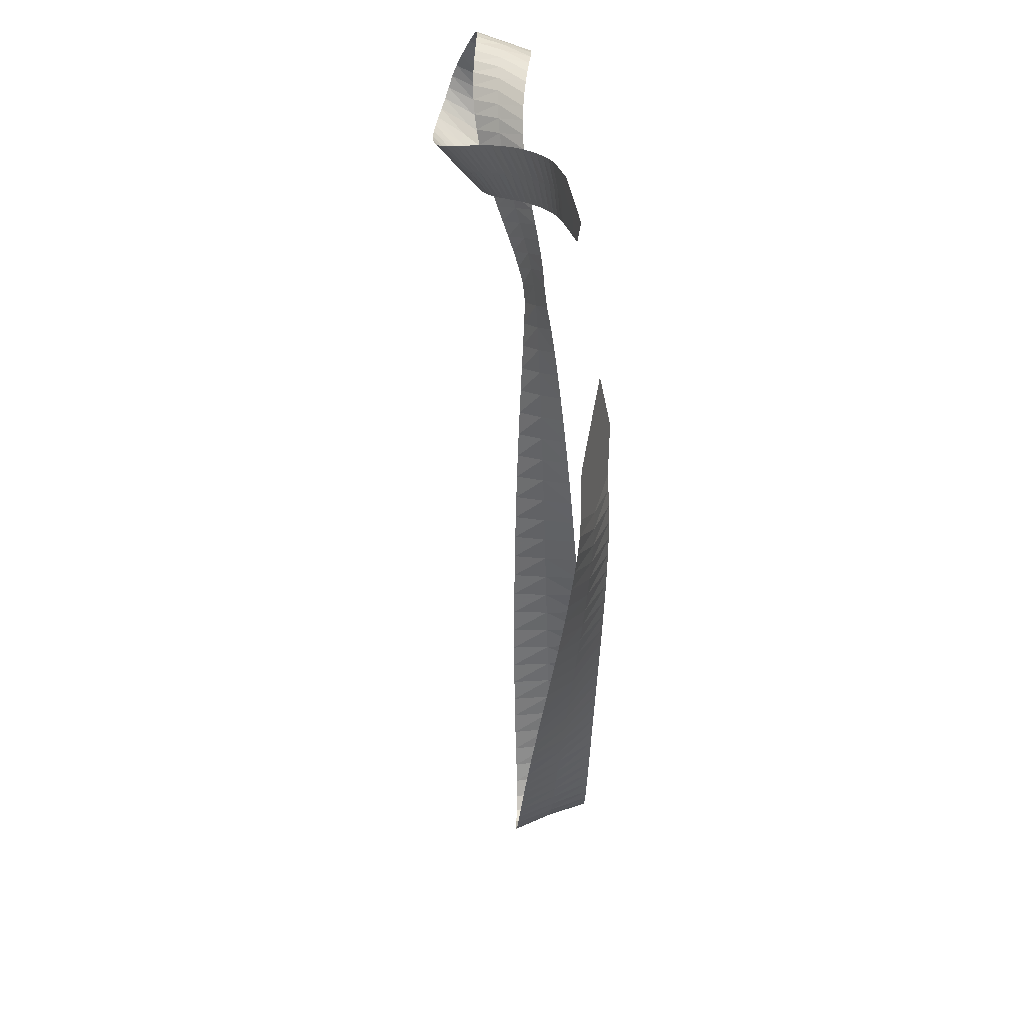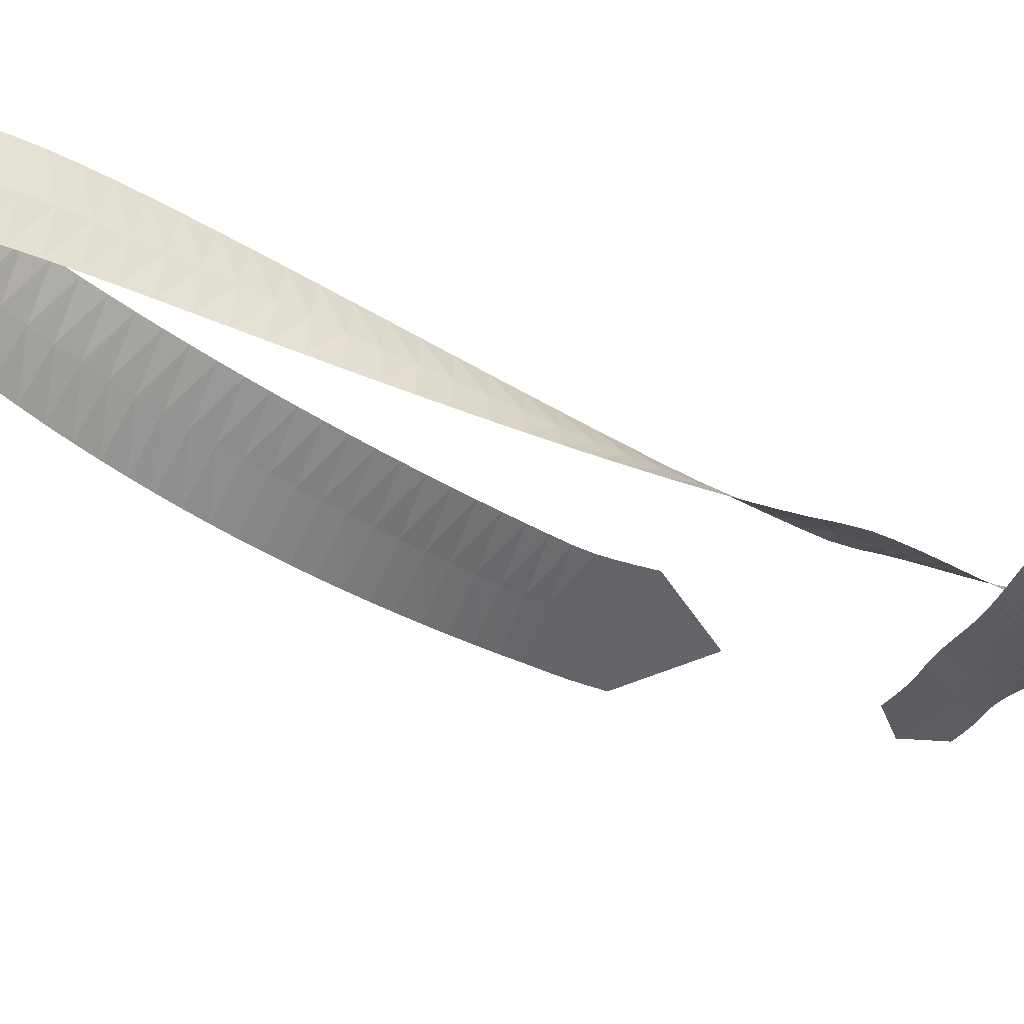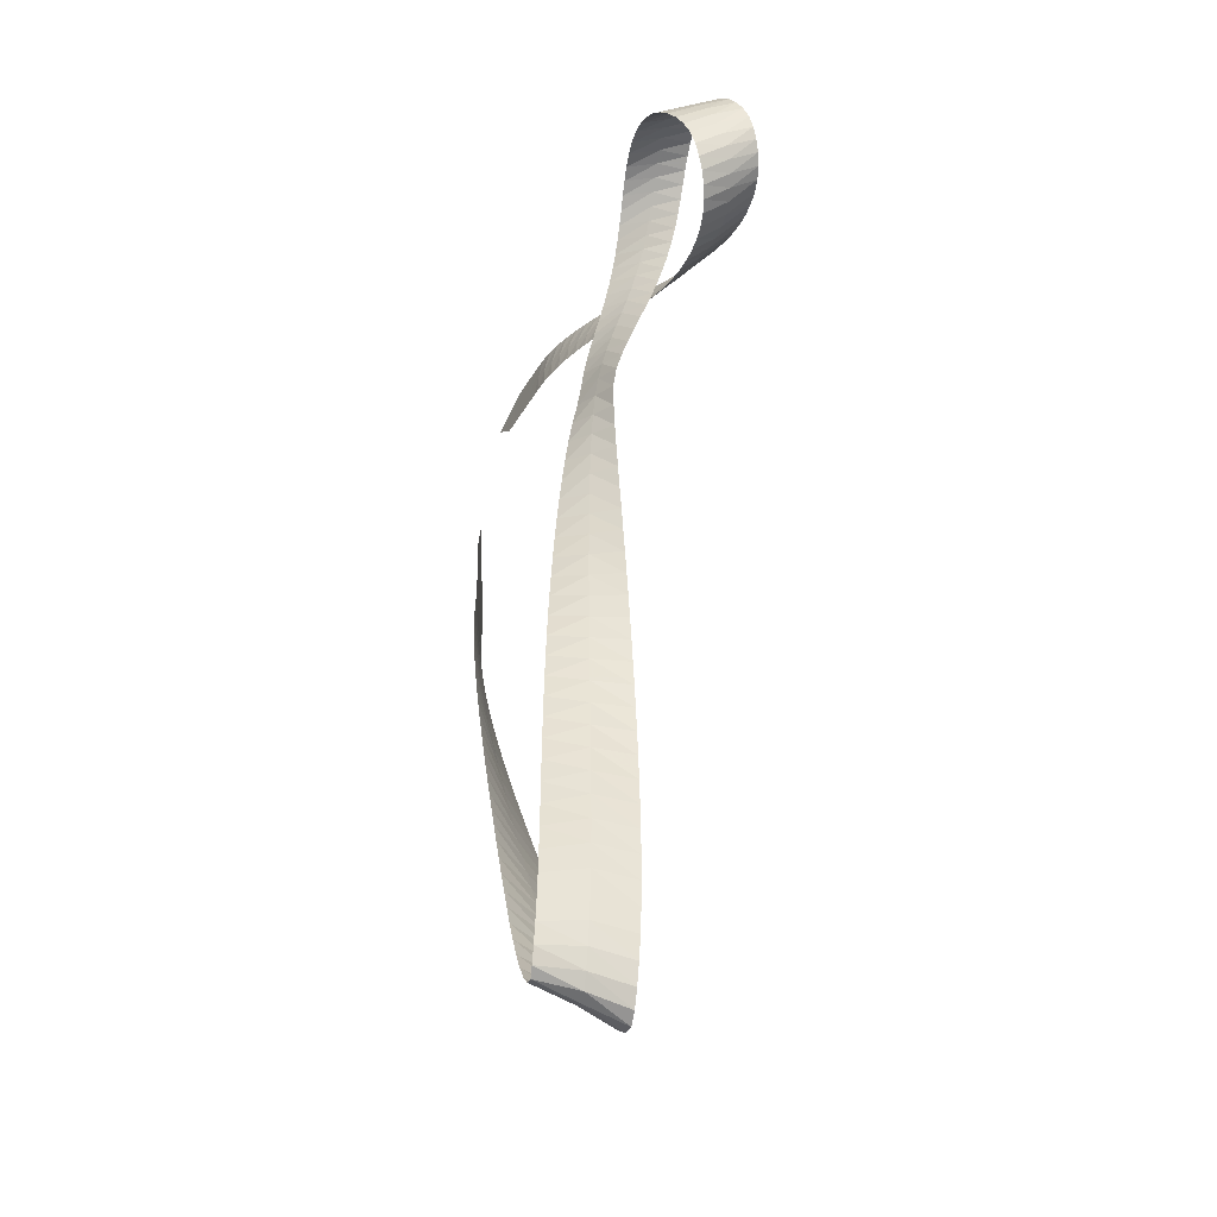
<metadata>
{"format":"obj","ext":"obj","renderer":"f3d","projection":"perspective","resolution":1024,"background":"white","views":[{"elev":27.2,"azim":-81.5,"up":"+Y"},{"elev":-45.5,"azim":68.7,"up":"+Z"},{"elev":-38.8,"azim":83.1,"up":"+Y"}]}
</metadata>
<code>
v -0.6679 0.05371 3.224
v -0.4968 -0.1663 3.239
v -0.6731 -0.1568 3.219
v -0.8584 -0.1428 3.199
v -0.4985 -0.217 3.238
v -0.6731 -0.2074 3.219
v -0.8562 -0.1935 3.198
v -0.4989 -0.2683 3.237
v -0.672 -0.2584 3.218
v -0.8524 -0.2448 3.198
v -0.4971 -0.3211 3.236
v -0.669 -0.3105 3.217
v -0.846 -0.2975 3.197
v -0.4917 -0.3749 3.238
v -0.6628 -0.3645 3.217
v -0.8359 -0.3547 3.195
v -0.4822 -0.4319 3.24
v -0.6525 -0.4225 3.216
v -0.8217 -0.4186 3.188
v -0.4695 -0.4922 3.241
v -0.6381 -0.485 3.212
v -0.8038 -0.4855 3.179
v -0.4545 -0.5543 3.239
v -0.6209 -0.5497 3.206
v -0.7834 -0.5539 3.168
v -0.4379 -0.6173 3.237
v -0.6017 -0.6154 3.2
v -0.7609 -0.6228 3.157
v -0.42 -0.6808 3.233
v -0.5808 -0.6816 3.192
v -0.7368 -0.6918 3.144
v -0.401 -0.7446 3.229
v -0.5586 -0.7478 3.184
v -0.7112 -0.7608 3.131
v -0.381 -0.8086 3.225
v -0.5352 -0.8141 3.175
v -0.6843 -0.8295 3.118
v -0.36 -0.8728 3.22
v -0.5106 -0.8803 3.165
v -0.6561 -0.8981 3.105
v -0.3383 -0.937 3.215
v -0.4851 -0.9463 3.156
v -0.6268 -0.9664 3.091
v -0.3157 -1.001 3.21
v -0.4586 -1.012 3.146
v -0.5962 -1.034 3.077
v -0.2924 -1.066 3.205
v -0.4311 -1.078 3.137
v -0.5646 -1.102 3.064
v -0.2684 -1.13 3.199
v -0.4027 -1.144 3.127
v -0.5319 -1.17 3.05
v -0.2436 -1.195 3.193
v -0.3734 -1.209 3.117
v -0.498 -1.237 3.037
v -0.2181 -1.26 3.188
v -0.3433 -1.274 3.107
v -0.4631 -1.304 3.024
v -0.1918 -1.324 3.182
v -0.3123 -1.339 3.098
v -0.4272 -1.371 3.011
v -0.1649 -1.389 3.176
v -0.2804 -1.404 3.089
v -0.3901 -1.437 2.998
v -0.1372 -1.454 3.171
v -0.2476 -1.469 3.079
v -0.3519 -1.504 2.986
v -0.1087 -1.518 3.165
v -0.2139 -1.533 3.07
v -0.3126 -1.569 2.974
v -0.07934 -1.583 3.159
v -0.1792 -1.597 3.061
v -0.2721 -1.635 2.962
v -0.04902 -1.647 3.154
v -0.1435 -1.66 3.053
v -0.2302 -1.7 2.95
v -0.01757 -1.71 3.148
v -0.1066 -1.722 3.044
v -0.1868 -1.763 2.939
v 0.01521 -1.771 3.142
v -0.06833 -1.783 3.035
v -0.1418 -1.825 2.928
v 0.04957 -1.831 3.136
v -0.02852 -1.841 3.027
v -0.0948 -1.884 2.917
v 0.08567 -1.885 3.129
v 0.01305 -1.896 3.019
v -0.04576 -1.939 2.906
v 0.1234 -1.933 3.123
v 0.0564 -1.944 3.01
v 0.005184 -1.986 2.896
v 0.1618 -1.966 3.117
v 0.101 -1.982 3.003
v 0.05693 -2.019 2.887
v 0.1974 -1.978 3.113
v 0.1447 -2.001 2.996
v 0.1059 -2.03 2.881
v 0.2254 -1.959 3.113
v 0.1817 -1.991 2.994
v 0.1441 -2.009 2.878
v 0.2429 -1.918 3.112
v 0.207 -1.954 2.993
v 0.1684 -1.965 2.875
v 0.2499 -1.862 3.11
v 0.2205 -1.899 2.991
v 0.1822 -1.907 2.872
v 0.2491 -1.8 3.108
v 0.2251 -1.835 2.988
v 0.1884 -1.841 2.869
v 0.2429 -1.733 3.106
v 0.2235 -1.766 2.986
v 0.1896 -1.772 2.867
v 0.2332 -1.664 3.105
v 0.2177 -1.695 2.984
v 0.1872 -1.701 2.866
v 0.221 -1.594 3.103
v 0.2092 -1.622 2.983
v 0.1826 -1.628 2.865
v 0.2071 -1.523 3.101
v 0.1988 -1.548 2.982
v 0.1765 -1.555 2.864
v 0.1921 -1.451 3.1
v 0.1873 -1.474 2.982
v 0.1694 -1.481 2.864
v 0.1763 -1.378 3.098
v 0.1751 -1.399 2.981
v 0.1617 -1.406 2.865
v 0.16 -1.304 3.096
v 0.1623 -1.324 2.981
v 0.1536 -1.331 2.866
v 0.1433 -1.23 3.094
v 0.1494 -1.248 2.98
v 0.1454 -1.255 2.867
v 0.1264 -1.156 3.092
v 0.1363 -1.172 2.98
v 0.137 -1.179 2.868
v 0.1095 -1.081 3.089
v 0.1232 -1.096 2.979
v 0.1286 -1.103 2.87
v 0.09251 -1.005 3.087
v 0.1102 -1.019 2.979
v 0.1203 -1.026 2.872
v 0.07561 -0.9282 3.083
v 0.09737 -0.9418 2.978
v 0.1121 -0.9493 2.874
v 0.05887 -0.8512 3.08
v 0.08474 -0.8643 2.978
v 0.1041 -0.8718 2.876
v 0.04238 -0.7735 3.076
v 0.07241 -0.7864 2.977
v 0.0964 -0.794 2.879
v 0.02623 -0.6952 3.071
v 0.06045 -0.7081 2.977
v 0.08897 -0.7158 2.882
v 0.01053 -0.6163 3.066
v 0.04895 -0.6294 2.976
v 0.08192 -0.6373 2.885
v -0.004563 -0.5367 3.061
v 0.03802 -0.5504 2.975
v 0.07532 -0.5585 2.889
v -0.01889 -0.4566 3.055
v 0.02779 -0.4711 2.973
v 0.06931 -0.4795 2.892
v -0.03222 -0.3761 3.048
v 0.01844 -0.3916 2.972
v 0.06403 -0.4004 2.896
v -0.04427 -0.2953 3.041
v 0.01021 -0.3121 2.97
v 0.05969 -0.3215 2.9
v -0.05462 -0.2147 3.032
v 0.003414 -0.233 2.968
v 0.05662 -0.2432 2.904
v -0.06267 -0.1351 3.023
v -0.001456 -0.1549 2.965
v 0.05531 -0.1663 2.908
v -0.06753 -0.05812 3.012
v -0.003684 -0.07905 2.961
v 0.05657 -0.09244 2.911
v -0.06784 0.01312 2.998
v -0.002162 -0.007917 2.956
v 0.06167 -0.02462 2.912
v -0.06121 0.0737 2.989
v 0.004826 0.05403 2.948
v 0.07065 0.03448 2.904
v -0.05168 0.1223 2.984
v 0.01342 0.1038 2.939
v 0.07716 0.08417 2.89
v -0.04251 0.1686 2.976
v 0.0213 0.1509 2.927
v 0.08276 0.1318 2.874
v -0.03349 0.2136 2.966
v 0.02869 0.1963 2.914
v 0.08772 0.1782 2.856
v -0.02431 0.2576 2.956
v 0.03589 0.2409 2.9
v 0.09237 0.2241 2.839
v -0.01462 0.301 2.945
v 0.04328 0.2848 2.885
v 0.09713 0.2697 2.821
v -0.003982 0.3438 2.935
v 0.05128 0.3284 2.872
v 0.1025 0.3151 2.804
v 0.008072 0.3862 2.926
v 0.06037 0.3716 2.859
v 0.1089 0.3603 2.789
v 0.02203 0.4278 2.918
v 0.07105 0.4144 2.847
v 0.1169 0.4053 2.775
v 0.03839 0.4684 2.911
v 0.08384 0.4564 2.837
v 0.127 0.4498 2.762
v 0.05762 0.5077 2.905
v 0.09924 0.4974 2.829
v 0.1399 0.4934 2.752
v 0.08016 0.545 2.902
v 0.1177 0.5368 2.822
v 0.1559 0.5355 2.744
v 0.1063 0.5796 2.899
v 0.1397 0.574 2.817
v 0.1755 0.5754 2.737
v 0.1363 0.6107 2.898
v 0.1654 0.6082 2.814
v 0.199 0.6123 2.732
v 0.17 0.6375 2.897
v 0.1948 0.6384 2.812
v 0.2264 0.6453 2.729
v 0.2072 0.6589 2.897
v 0.228 0.6639 2.81
v 0.2575 0.6733 2.726
v 0.2473 0.6743 2.896
v 0.2642 0.6836 2.808
v 0.2918 0.6956 2.724
v 0.2894 0.6831 2.895
v 0.303 0.6968 2.806
v 0.3285 0.7113 2.721
v 0.3324 0.6848 2.891
v 0.3431 0.7032 2.803
v 0.3667 0.72 2.717
v 0.3751 0.6794 2.886
v 0.3835 0.7024 2.798
v 0.405 0.7216 2.711
v 0.4163 0.6673 2.877
v 0.4228 0.6946 2.791
v 0.4422 0.7161 2.703
v 0.4548 0.649 2.867
v 0.4598 0.6803 2.781
v 0.477 0.7041 2.693
v 0.4894 0.6252 2.853
v 0.4934 0.6602 2.769
v 0.5083 0.6862 2.68
v 0.5193 0.5966 2.837
v 0.5225 0.6349 2.754
v 0.535 0.6633 2.665
v 0.5438 0.5642 2.819
v 0.5464 0.6055 2.738
v 0.5564 0.6361 2.648
v 0.5622 0.5288 2.8
v 0.5643 0.5726 2.72
v 0.5718 0.6055 2.631
v 0.5741 0.4909 2.781
v 0.5757 0.5372 2.703
v 0.5806 0.5723 2.614
v 0.579 0.4511 2.764
v 0.5803 0.4997 2.686
v 0.5824 0.5371 2.599
v 0.5765 0.4099 2.751
v 0.5777 0.4608 2.673
v 0.577 0.5006 2.588
v 0.5647 0.3716 2.74
v 0.5668 0.4237 2.663
v 0.5629 0.4675 2.579
v 0.5438 0.3392 2.729
v 0.5465 0.3925 2.653
v 0.5399 0.4404 2.571
v 0.5154 0.313 2.721
v 0.5181 0.3676 2.646
v 0.5095 0.4196 2.565
v 0.4814 0.293 2.715
v 0.4836 0.349 2.641
v 0.4737 0.405 2.563
v 0.4435 0.2789 2.713
v 0.445 0.3364 2.64
v 0.4344 0.3962 2.564
v 0.4032 0.2701 2.714
v 0.4037 0.3293 2.642
v 0.3929 0.3925 2.569
v 0.3618 0.2658 2.718
v 0.3611 0.3268 2.647
v 0.3504 0.3931 2.577
v 0.3199 0.2652 2.725
v 0.318 0.3282 2.656
v 0.3075 0.3973 2.588
v 0.2781 0.2677 2.735
v 0.2751 0.3328 2.667
v 0.265 0.4043 2.602
v 0.2367 0.2726 2.747
v 0.2326 0.3398 2.681
v 0.2229 0.4136 2.618
v 0.1959 0.2794 2.762
v 0.1908 0.3487 2.697
v 0.1815 0.4244 2.637
v 0.1558 0.2875 2.778
v 0.1498 0.3589 2.716
v 0.1408 0.4365 2.658
v 0.1163 0.2967 2.795
v 0.1096 0.3701 2.736
v 0.1008 0.4494 2.68
v 0.07737 0.3066 2.815
v 0.07002 0.3819 2.757
v 0.06138 0.4627 2.704
v 0.03897 0.3168 2.835
v 0.03105 0.394 2.78
v 0.02252 0.4762 2.73
v 0.0009871 0.3272 2.856
v -0.007426 0.4062 2.803
v -0.01592 0.4896 2.756
v -0.0367 0.3375 2.878
v -0.04554 0.4181 2.828
v -0.05407 0.5027 2.783
v -0.07421 0.3475 2.9
v -0.08343 0.4297 2.853
v -0.09205 0.5153 2.811
v -0.1117 0.3571 2.922
v -0.1212 0.4408 2.878
v -0.13 0.5273 2.839
v -0.1492 0.3662 2.945
v -0.1591 0.4512 2.904
v -0.1681 0.5385 2.868
v -0.187 0.3747 2.967
v -0.1971 0.4609 2.93
v -0.2064 0.5488 2.896
v -0.2251 0.3825 2.989
v -0.2354 0.4698 2.955
v -0.2451 0.5582 2.925
v -0.2636 0.3896 3.011
v -0.2742 0.4778 2.979
v -0.2844 0.5666 2.952
v -0.3027 0.396 3.031
v -0.3135 0.485 3.003
v -0.3242 0.5741 2.979
v -0.3424 0.402 3.049
v -0.3535 0.4915 3.025
v -0.3647 0.5808 3.004
v -0.3825 0.4076 3.066
v -0.394 0.4974 3.046
v -0.4059 0.5868 3.028
v -0.4231 0.4133 3.079
v -0.4351 0.503 3.064
v -0.4476 0.5925 3.048
v -0.4642 0.4187 3.092
v -0.4764 0.5089 3.079
v -0.4891 0.5986 3.064
v -0.506 0.4218 3.106
v -0.5179 0.5136 3.093
v -0.5305 0.6033 3.078
v -0.5479 0.4232 3.121
v -0.5597 0.5159 3.107
v -0.5721 0.6059 3.093
v -0.5899 0.4236 3.136
v -0.6016 0.517 3.122
v -0.6139 0.6072 3.107
v -0.6319 0.4234 3.151
v -0.6435 0.5172 3.137
v -0.6558 0.6076 3.123
v -0.7414 0.5164 3.173
f 1 3 2
f 1 4 3
f 2 3 6
f 3 4 6
f 2 6 5
f 4 7 6
f 5 6 9
f 6 7 9
f 5 9 8
f 7 10 9
f 8 9 12
f 9 10 12
f 8 12 11
f 10 13 12
f 11 12 15
f 12 13 15
f 11 15 14
f 13 16 15
f 14 15 18
f 15 16 18
f 14 18 17
f 16 19 18
f 17 18 21
f 18 19 21
f 17 21 20
f 19 22 21
f 20 21 24
f 21 22 24
f 20 24 23
f 22 25 24
f 23 24 27
f 24 25 27
f 23 27 26
f 25 28 27
f 26 27 30
f 27 28 30
f 26 30 29
f 28 31 30
f 29 30 33
f 30 31 33
f 29 33 32
f 31 34 33
f 32 33 36
f 33 34 36
f 32 36 35
f 34 37 36
f 35 36 39
f 36 37 39
f 35 39 38
f 37 40 39
f 38 39 42
f 39 40 42
f 38 42 41
f 40 43 42
f 41 42 45
f 42 43 45
f 41 45 44
f 43 46 45
f 44 45 48
f 45 46 48
f 44 48 47
f 46 49 48
f 47 48 51
f 48 49 51
f 47 51 50
f 49 52 51
f 50 51 54
f 51 52 54
f 50 54 53
f 52 55 54
f 53 54 57
f 54 55 57
f 53 57 56
f 55 58 57
f 56 57 60
f 57 58 60
f 56 60 59
f 58 61 60
f 59 60 63
f 60 61 63
f 59 63 62
f 61 64 63
f 62 63 66
f 63 64 66
f 62 66 65
f 64 67 66
f 65 66 69
f 66 67 69
f 65 69 68
f 67 70 69
f 68 69 72
f 69 70 72
f 68 72 71
f 70 73 72
f 71 72 75
f 72 73 75
f 71 75 74
f 73 76 75
f 74 75 78
f 75 76 78
f 74 78 77
f 76 79 78
f 77 78 81
f 78 79 81
f 77 81 80
f 79 82 81
f 80 81 84
f 81 82 84
f 80 84 83
f 82 85 84
f 83 84 87
f 84 85 87
f 83 87 86
f 85 88 87
f 86 87 90
f 87 88 90
f 86 90 89
f 88 91 90
f 89 90 93
f 90 91 93
f 89 93 92
f 91 94 93
f 92 93 96
f 93 94 96
f 92 96 95
f 94 97 96
f 95 96 99
f 96 97 99
f 95 99 98
f 97 100 99
f 98 99 102
f 99 100 102
f 98 102 101
f 100 103 102
f 101 102 105
f 102 103 105
f 101 105 104
f 103 106 105
f 104 105 108
f 105 106 108
f 104 108 107
f 106 109 108
f 107 108 111
f 108 109 111
f 107 111 110
f 109 112 111
f 110 111 114
f 111 112 114
f 110 114 113
f 112 115 114
f 113 114 117
f 114 115 117
f 113 117 116
f 115 118 117
f 116 117 120
f 117 118 120
f 116 120 119
f 118 121 120
f 119 120 123
f 120 121 123
f 119 123 122
f 121 124 123
f 122 123 126
f 123 124 126
f 122 126 125
f 124 127 126
f 125 126 129
f 126 127 129
f 125 129 128
f 127 130 129
f 128 129 132
f 129 130 132
f 128 132 131
f 130 133 132
f 131 132 135
f 132 133 135
f 131 135 134
f 133 136 135
f 134 135 138
f 135 136 138
f 134 138 137
f 136 139 138
f 137 138 141
f 138 139 141
f 137 141 140
f 139 142 141
f 140 141 144
f 141 142 144
f 140 144 143
f 142 145 144
f 143 144 147
f 144 145 147
f 143 147 146
f 145 148 147
f 146 147 150
f 147 148 150
f 146 150 149
f 148 151 150
f 149 150 153
f 150 151 153
f 149 153 152
f 151 154 153
f 152 153 156
f 153 154 156
f 152 156 155
f 154 157 156
f 155 156 159
f 156 157 159
f 155 159 158
f 157 160 159
f 158 159 162
f 159 160 162
f 158 162 161
f 160 163 162
f 161 162 165
f 162 163 165
f 161 165 164
f 163 166 165
f 164 165 168
f 165 166 168
f 164 168 167
f 166 169 168
f 167 168 171
f 168 169 171
f 167 171 170
f 169 172 171
f 170 171 174
f 171 172 174
f 170 174 173
f 172 175 174
f 173 174 177
f 174 175 177
f 173 177 176
f 175 178 177
f 176 177 180
f 177 178 180
f 176 180 179
f 178 181 180
f 179 180 183
f 180 181 183
f 179 183 182
f 181 184 183
f 182 183 186
f 183 184 186
f 182 186 185
f 184 187 186
f 185 186 189
f 186 187 189
f 185 189 188
f 187 190 189
f 188 189 192
f 189 190 192
f 188 192 191
f 190 193 192
f 191 192 195
f 192 193 195
f 191 195 194
f 193 196 195
f 194 195 198
f 195 196 198
f 194 198 197
f 196 199 198
f 197 198 201
f 198 199 201
f 197 201 200
f 199 202 201
f 200 201 204
f 201 202 204
f 200 204 203
f 202 205 204
f 203 204 207
f 204 205 207
f 203 207 206
f 205 208 207
f 206 207 210
f 207 208 210
f 206 210 209
f 208 211 210
f 209 210 213
f 210 211 213
f 209 213 212
f 211 214 213
f 212 213 216
f 213 214 216
f 212 216 215
f 214 217 216
f 215 216 219
f 216 217 219
f 215 219 218
f 217 220 219
f 218 219 222
f 219 220 222
f 218 222 221
f 220 223 222
f 221 222 225
f 222 223 225
f 221 225 224
f 223 226 225
f 224 225 228
f 225 226 228
f 224 228 227
f 226 229 228
f 227 228 231
f 228 229 231
f 227 231 230
f 229 232 231
f 230 231 234
f 231 232 234
f 230 234 233
f 232 235 234
f 233 234 237
f 234 235 237
f 233 237 236
f 235 238 237
f 236 237 240
f 237 238 240
f 236 240 239
f 238 241 240
f 239 240 243
f 240 241 243
f 239 243 242
f 241 244 243
f 242 243 246
f 243 244 246
f 242 246 245
f 244 247 246
f 245 246 249
f 246 247 249
f 245 249 248
f 247 250 249
f 248 249 252
f 249 250 252
f 248 252 251
f 250 253 252
f 251 252 255
f 252 253 255
f 251 255 254
f 253 256 255
f 254 255 258
f 255 256 258
f 254 258 257
f 256 259 258
f 257 258 261
f 258 259 261
f 257 261 260
f 259 262 261
f 260 261 264
f 261 262 264
f 260 264 263
f 262 265 264
f 263 264 267
f 264 265 267
f 263 267 266
f 265 268 267
f 266 267 270
f 267 268 270
f 266 270 269
f 268 271 270
f 269 270 273
f 270 271 273
f 269 273 272
f 271 274 273
f 272 273 276
f 273 274 276
f 272 276 275
f 274 277 276
f 275 276 279
f 276 277 279
f 275 279 278
f 277 280 279
f 278 279 282
f 279 280 282
f 278 282 281
f 280 283 282
f 281 282 285
f 282 283 285
f 281 285 284
f 283 286 285
f 284 285 288
f 285 286 288
f 284 288 287
f 286 289 288
f 287 288 291
f 288 289 291
f 287 291 290
f 289 292 291
f 290 291 294
f 291 292 294
f 290 294 293
f 292 295 294
f 293 294 297
f 294 295 297
f 293 297 296
f 295 298 297
f 296 297 300
f 297 298 300
f 296 300 299
f 298 301 300
f 299 300 303
f 300 301 303
f 299 303 302
f 301 304 303
f 302 303 306
f 303 304 306
f 302 306 305
f 304 307 306
f 305 306 309
f 306 307 309
f 305 309 308
f 307 310 309
f 308 309 312
f 309 310 312
f 308 312 311
f 310 313 312
f 311 312 315
f 312 313 315
f 311 315 314
f 313 316 315
f 314 315 318
f 315 316 318
f 314 318 317
f 316 319 318
f 317 318 321
f 318 319 321
f 317 321 320
f 319 322 321
f 320 321 324
f 321 322 324
f 320 324 323
f 322 325 324
f 323 324 327
f 324 325 327
f 323 327 326
f 325 328 327
f 326 327 330
f 327 328 330
f 326 330 329
f 328 331 330
f 329 330 333
f 330 331 333
f 329 333 332
f 331 334 333
f 332 333 336
f 333 334 336
f 332 336 335
f 334 337 336
f 335 336 339
f 336 337 339
f 335 339 338
f 337 340 339
f 338 339 342
f 339 340 342
f 338 342 341
f 340 343 342
f 341 342 345
f 342 343 345
f 341 345 344
f 343 346 345
f 344 345 348
f 345 346 348
f 344 348 347
f 346 349 348
f 347 348 351
f 348 349 351
f 347 351 350
f 349 352 351
f 350 351 354
f 351 352 354
f 350 354 353
f 352 355 354
f 353 354 357
f 354 355 357
f 353 357 356
f 355 358 357
f 356 357 360
f 357 358 360
f 356 360 359
f 358 361 360
f 359 360 363
f 360 361 363
f 359 363 362
f 361 364 363
f 362 363 365
f 363 364 365

</code>
